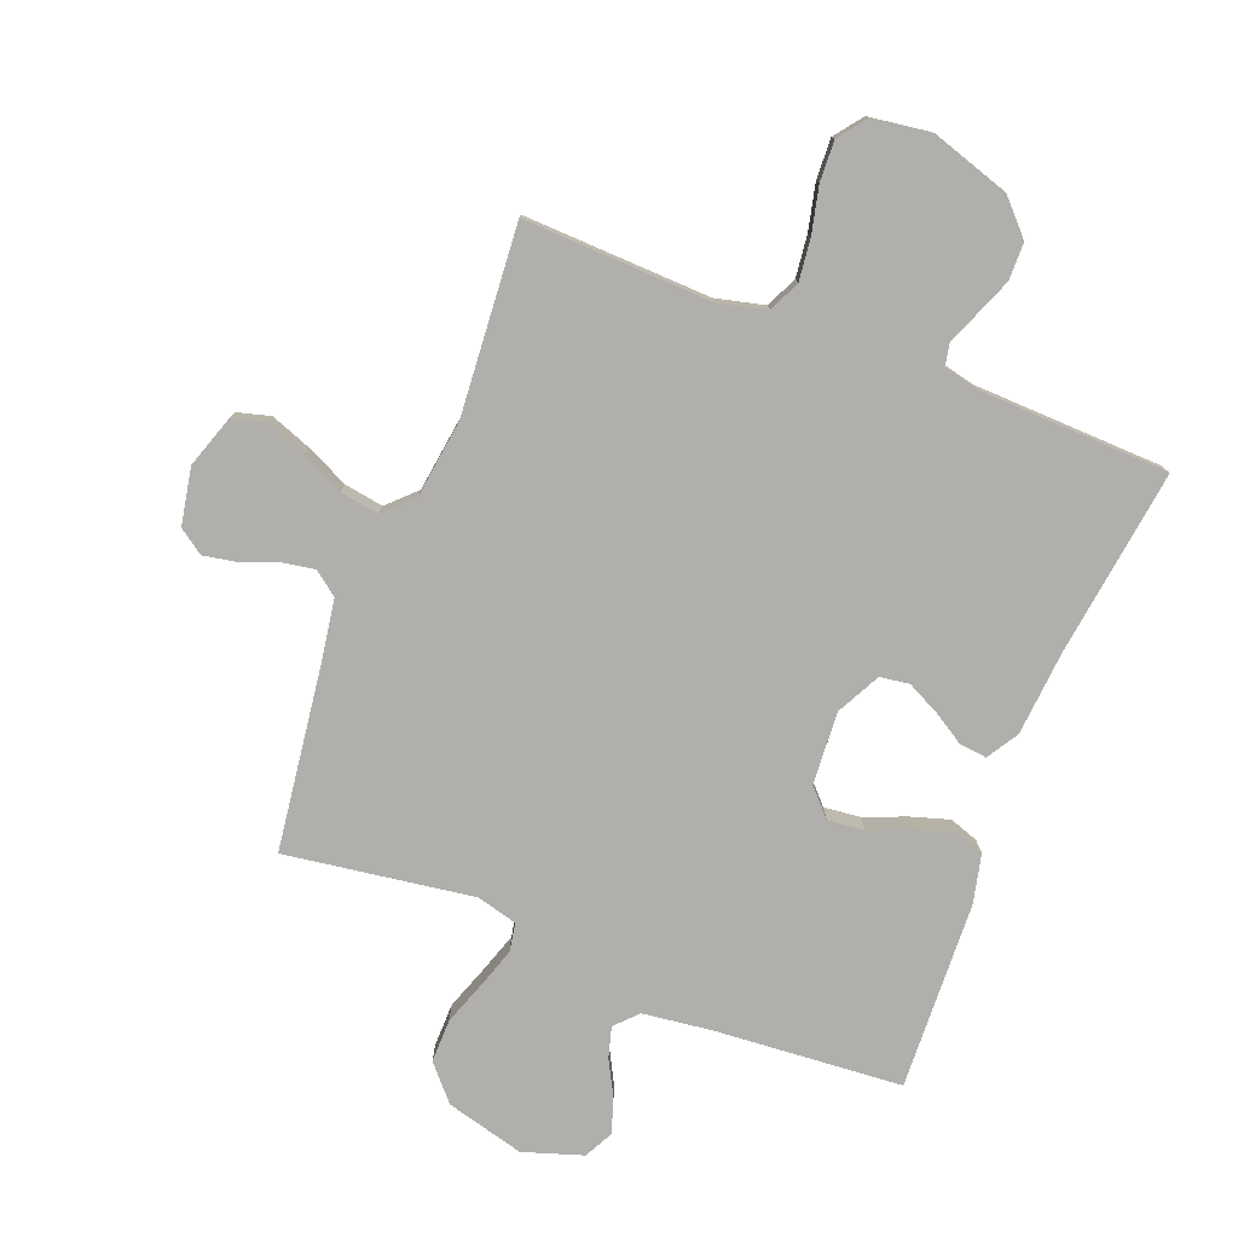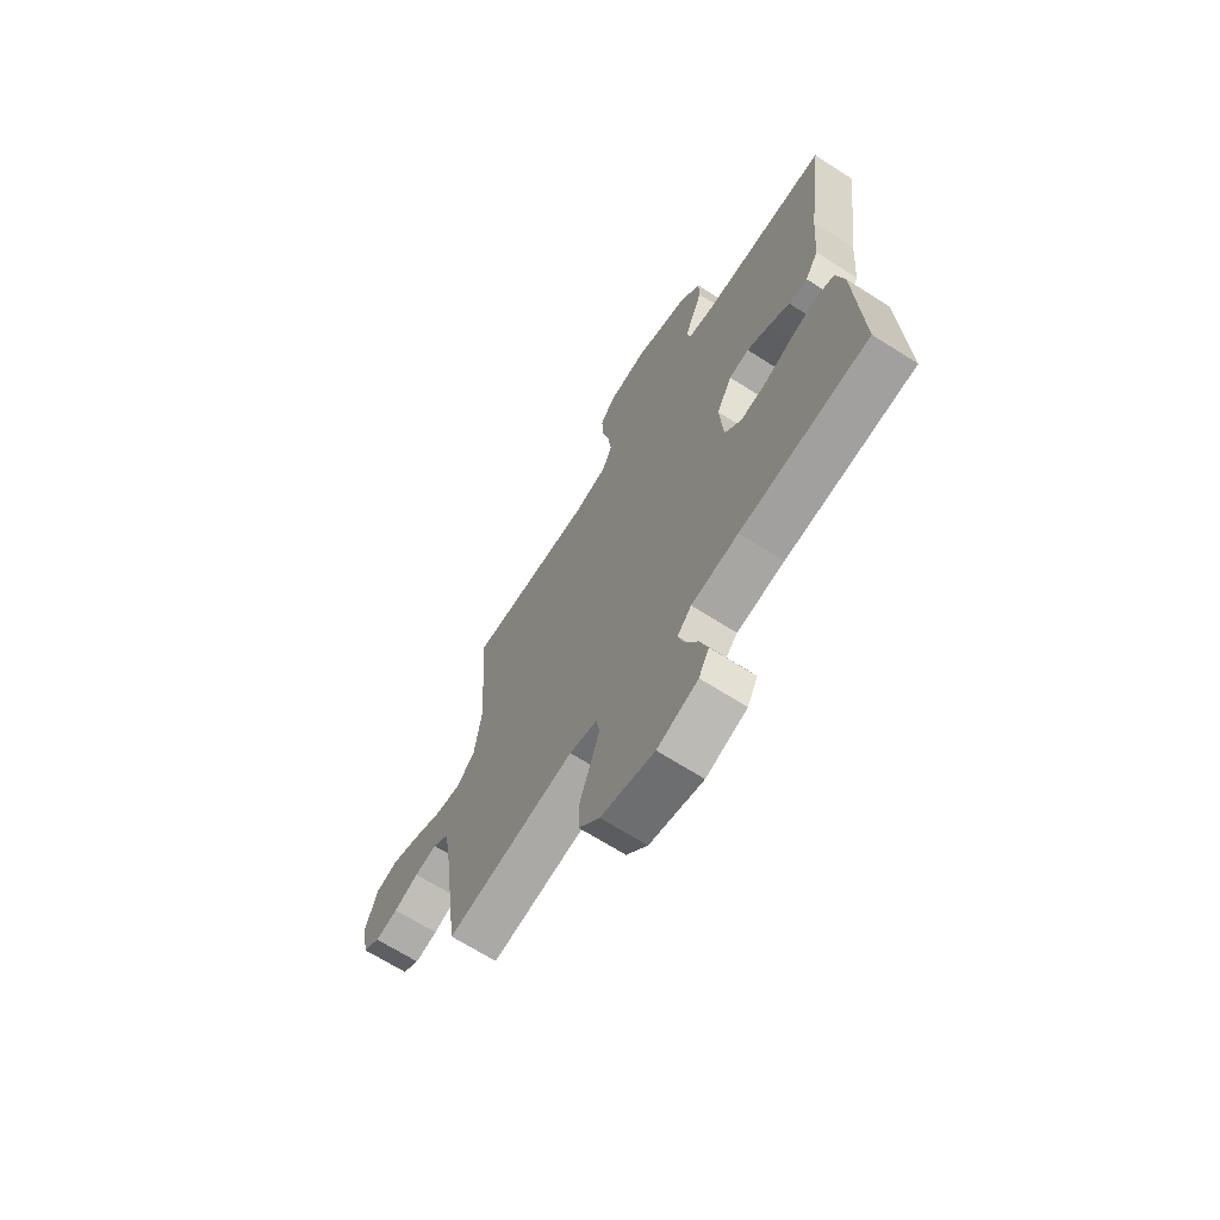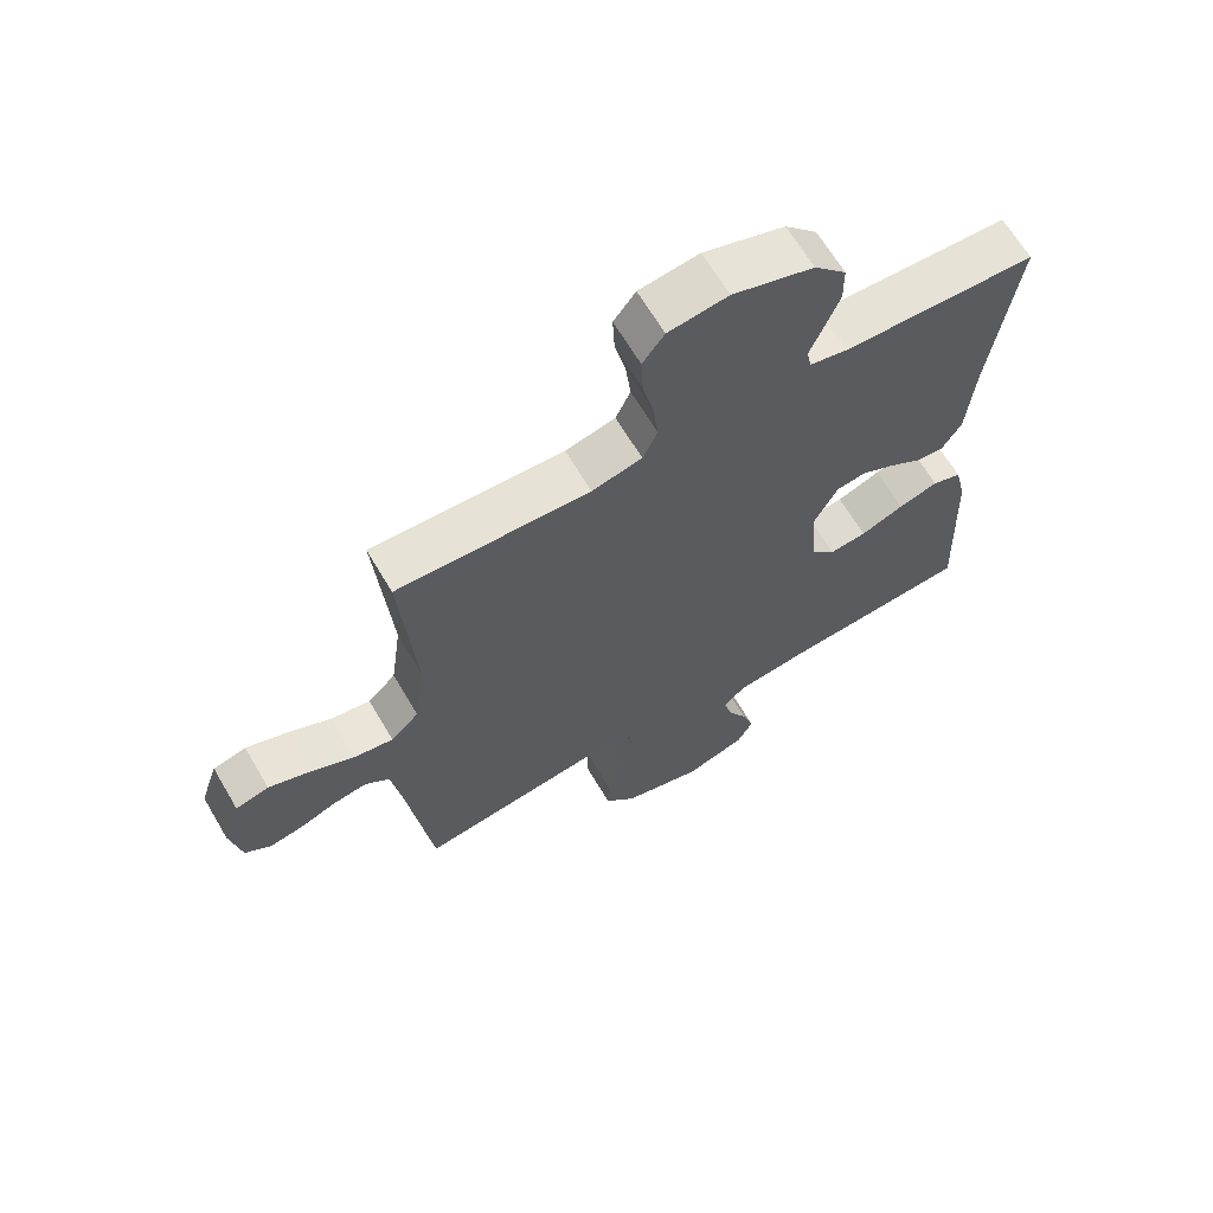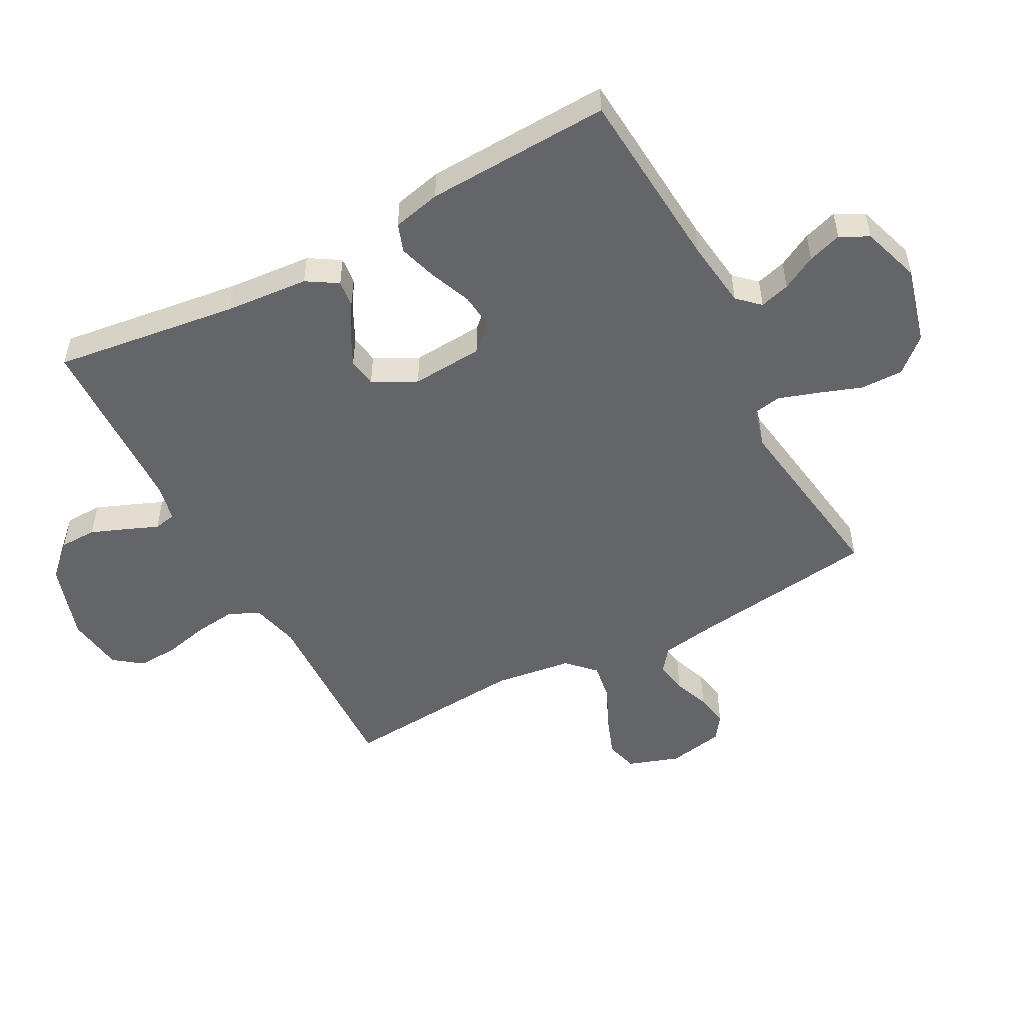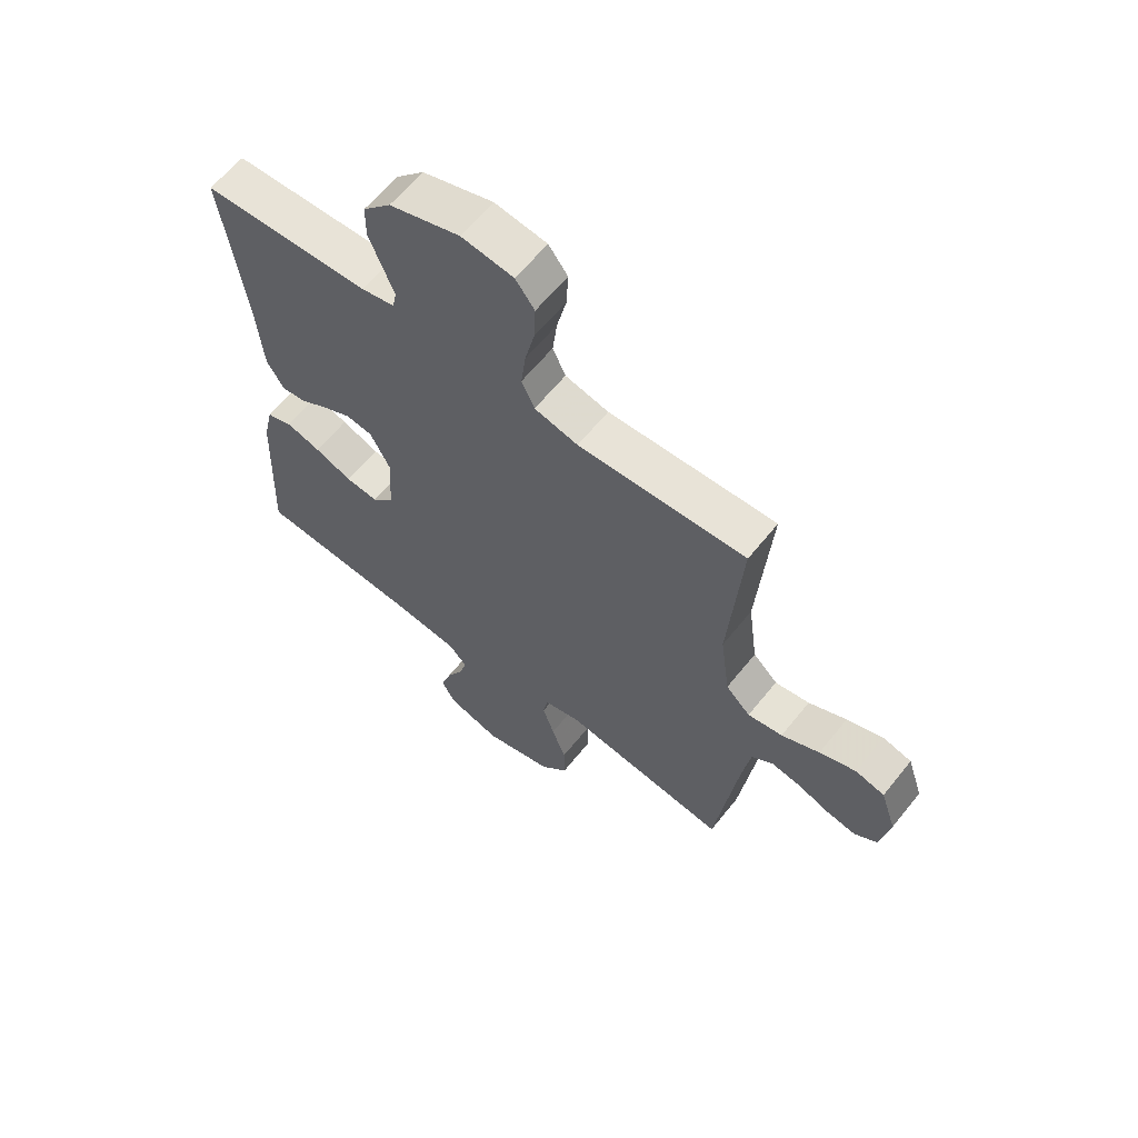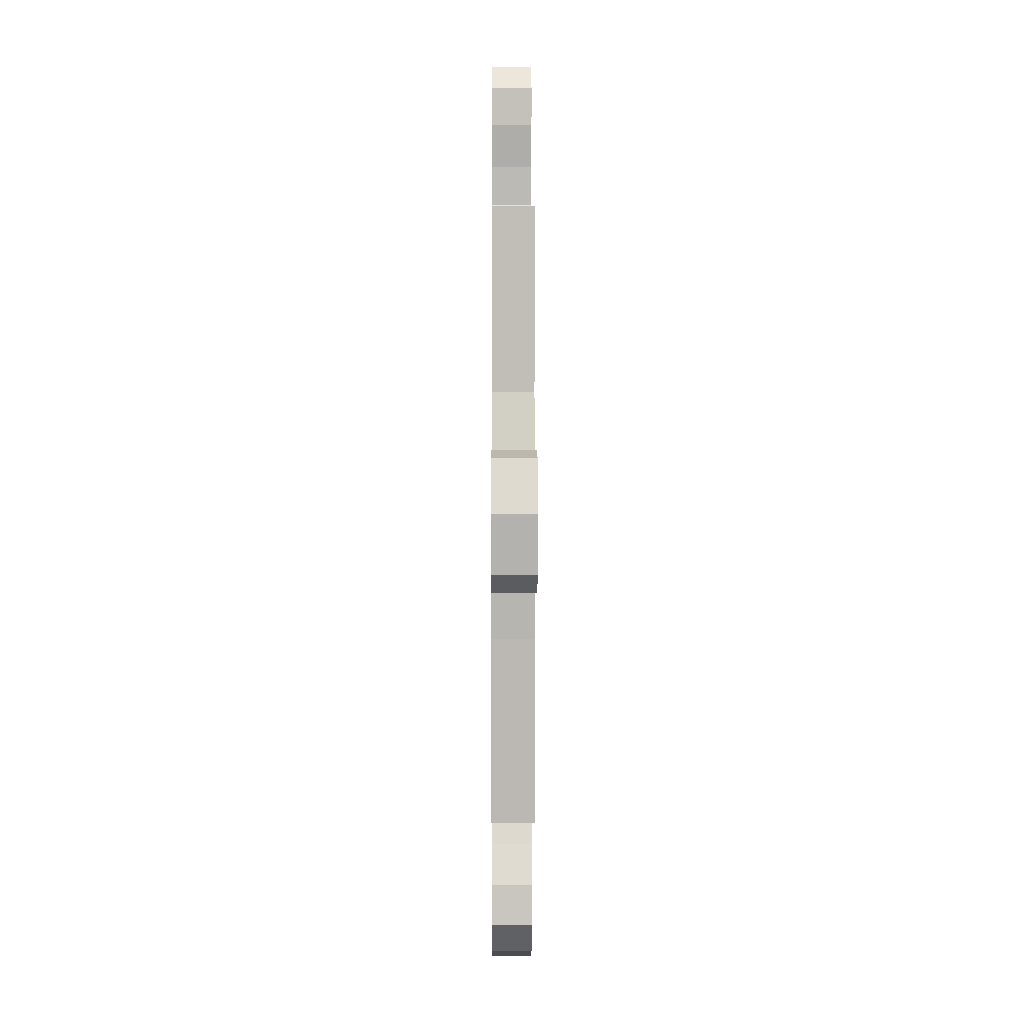
<metadata>
{"format":"obj","ext":"obj","renderer":"f3d","projection":"perspective","resolution":1024,"background":"white","views":[{"elev":-78.2,"azim":-21.3,"up":"+Y"},{"elev":-67.9,"azim":57.5,"up":"+Z"},{"elev":65.5,"azim":-30.5,"up":"+Z"},{"elev":-51.4,"azim":118.1,"up":"+Y"},{"elev":62.4,"azim":-141.3,"up":"+Z"},{"elev":-0.3,"azim":-90.3,"up":"+Z"}]}
</metadata>
<code>
v -0.5 0.07 -0.5
v -0.54 0.07 -0.2
v -0.555 0.07 -0.107
v -0.593 0.07 -0.078
v -0.645 0.07 -0.087
v -0.703 0.07 -0.109
v -0.756 0.07 -0.119
v -0.796 0.07 -0.091
v -0.813 0.07 0
v -0.785 0.07 0.083
v -0.733 0.07 0.097
v -0.668 0.07 0.073
v -0.6 0.07 0.041
v -0.538 0.07 0.031
v -0.494 0.07 0.074
v -0.477 0.07 0.2
v -0.5 0.07 0.5
v -0.2 0.07 0.489
v -0.122 0.07 0.508
v -0.099 0.07 0.558
v -0.107 0.07 0.625
v -0.124 0.07 0.698
v -0.127 0.07 0.763
v -0.093 0.07 0.808
v 0 0.07 0.821
v 0.126 0.07 0.781
v 0.176 0.07 0.728
v 0.177 0.07 0.668
v 0.154 0.07 0.61
v 0.133 0.07 0.559
v 0.14 0.07 0.523
v 0.2 0.07 0.51
v 0.5 0.07 0.5
v 0.46 0.07 0.2
v 0.449 0.07 0.065
v 0.418 0.07 0.015
v 0.374 0.07 0.02
v 0.324 0.07 0.051
v 0.272 0.07 0.077
v 0.225 0.07 0.07
v 0.189 0.07 0
v 0.197 0.07 -0.116
v 0.236 0.07 -0.158
v 0.294 0.07 -0.152
v 0.361 0.07 -0.125
v 0.423 0.07 -0.106
v 0.469 0.07 -0.122
v 0.487 0.07 -0.2
v 0.5 0.07 -0.5
v 0.2 0.07 -0.523
v 0.09 0.07 -0.537
v 0.057 0.07 -0.572
v 0.071 0.07 -0.621
v 0.101 0.07 -0.677
v 0.119 0.07 -0.732
v 0.095 0.07 -0.778
v 0 0.07 -0.809
v -0.125 0.07 -0.776
v -0.174 0.07 -0.721
v -0.173 0.07 -0.652
v -0.148 0.07 -0.582
v -0.127 0.07 -0.518
v -0.135 0.07 -0.473
v -0.2 0.07 -0.456
v -0.5 0 -0.5
v -0.54 0 -0.2
v -0.555 0 -0.107
v -0.593 0 -0.078
v -0.645 0 -0.087
v -0.703 0 -0.109
v -0.756 0 -0.119
v -0.796 0 -0.091
v -0.813 0 0
v -0.785 0 0.083
v -0.733 0 0.097
v -0.668 0 0.073
v -0.6 0 0.041
v -0.538 0 0.031
v -0.494 0 0.074
v -0.477 0 0.2
v -0.5 0 0.5
v -0.2 0 0.489
v -0.122 0 0.508
v -0.099 0 0.558
v -0.107 0 0.625
v -0.124 0 0.698
v -0.127 0 0.763
v -0.093 0 0.808
v 0 0 0.821
v 0.126 0 0.781
v 0.176 0 0.728
v 0.177 0 0.668
v 0.154 0 0.61
v 0.133 0 0.559
v 0.14 0 0.523
v 0.2 0 0.51
v 0.5 0 0.5
v 0.46 0 0.2
v 0.449 0 0.065
v 0.418 0 0.015
v 0.374 0 0.02
v 0.324 0 0.051
v 0.272 0 0.077
v 0.225 0 0.07
v 0.189 0 0
v 0.197 0 -0.116
v 0.236 0 -0.158
v 0.294 0 -0.152
v 0.361 0 -0.125
v 0.423 0 -0.106
v 0.469 0 -0.122
v 0.487 0 -0.2
v 0.5 0 -0.5
v 0.2 0 -0.523
v 0.09 0 -0.537
v 0.057 0 -0.572
v 0.071 0 -0.621
v 0.101 0 -0.677
v 0.119 0 -0.732
v 0.095 0 -0.778
v 0 0 -0.809
v -0.125 0 -0.776
v -0.174 0 -0.721
v -0.173 0 -0.652
v -0.148 0 -0.582
v -0.127 0 -0.518
v -0.135 0 -0.473
v -0.2 0 -0.456
f 59 60 61
f 58 59 61
f 57 58 61
f 56 57 61
f 55 56 61
f 54 55 61
f 53 54 61
f 52 53 61 62
f 51 52 62 63
f 48 49 50
f 47 48 50
f 46 47 50
f 45 46 50
f 44 45 50
f 50 51 63
f 44 50 63
f 43 44 63
f 36 37 38
f 35 36 38
f 34 35 38
f 34 38 39
f 33 34 39
f 32 33 39
f 31 32 39 40
f 28 29 30
f 27 28 30
f 26 27 30
f 25 26 30
f 24 25 30
f 23 24 30
f 22 23 30
f 21 22 30
f 31 40 41
f 30 31 41
f 21 30 41
f 20 21 41
f 16 17 18
f 15 16 18 19
f 11 12 13
f 10 11 13
f 9 10 13
f 8 9 13
f 7 8 13
f 6 7 13
f 5 6 13
f 4 5 13 14
f 3 4 14 15
f 64 1 2
f 2 3 15
f 64 2 15
f 63 64 15
f 43 63 15
f 42 43 15
f 42 15 19
f 19 20 41 42
f 125 124 123
f 125 123 122
f 125 122 121
f 125 121 120
f 125 120 119
f 125 119 118
f 125 118 117
f 126 125 117 116
f 127 126 116 115
f 114 113 112
f 114 112 111
f 114 111 110
f 114 110 109
f 114 109 108
f 127 115 114
f 127 114 108
f 127 108 107
f 102 101 100
f 102 100 99
f 102 99 98
f 103 102 98
f 103 98 97
f 103 97 96
f 104 103 96 95
f 94 93 92
f 94 92 91
f 94 91 90
f 94 90 89
f 94 89 88
f 94 88 87
f 94 87 86
f 94 86 85
f 105 104 95
f 105 95 94
f 105 94 85
f 105 85 84
f 82 81 80
f 83 82 80 79
f 77 76 75
f 77 75 74
f 77 74 73
f 77 73 72
f 77 72 71
f 77 71 70
f 77 70 69
f 78 77 69 68
f 79 78 68 67
f 66 65 128
f 79 67 66
f 79 66 128
f 79 128 127
f 79 127 107
f 79 107 106
f 83 79 106
f 106 105 84 83
f 1 65 66 2
f 2 66 67 3
f 3 67 68 4
f 4 68 69 5
f 5 69 70 6
f 6 70 71 7
f 7 71 72 8
f 8 72 73 9
f 9 73 74 10
f 10 74 75 11
f 11 75 76 12
f 12 76 77 13
f 13 77 78 14
f 14 78 79 15
f 15 79 80 16
f 16 80 81 17
f 17 81 82 18
f 18 82 83 19
f 19 83 84 20
f 20 84 85 21
f 21 85 86 22
f 22 86 87 23
f 23 87 88 24
f 24 88 89 25
f 25 89 90 26
f 26 90 91 27
f 27 91 92 28
f 28 92 93 29
f 29 93 94 30
f 30 94 95 31
f 31 95 96 32
f 32 96 97 33
f 33 97 98 34
f 34 98 99 35
f 35 99 100 36
f 36 100 101 37
f 37 101 102 38
f 38 102 103 39
f 39 103 104 40
f 40 104 105 41
f 41 105 106 42
f 42 106 107 43
f 43 107 108 44
f 44 108 109 45
f 45 109 110 46
f 46 110 111 47
f 47 111 112 48
f 48 112 113 49
f 49 113 114 50
f 50 114 115 51
f 51 115 116 52
f 52 116 117 53
f 53 117 118 54
f 54 118 119 55
f 55 119 120 56
f 56 120 121 57
f 57 121 122 58
f 58 122 123 59
f 59 123 124 60
f 60 124 125 61
f 61 125 126 62
f 62 126 127 63
f 63 127 128 64
f 64 128 65 1

</code>
